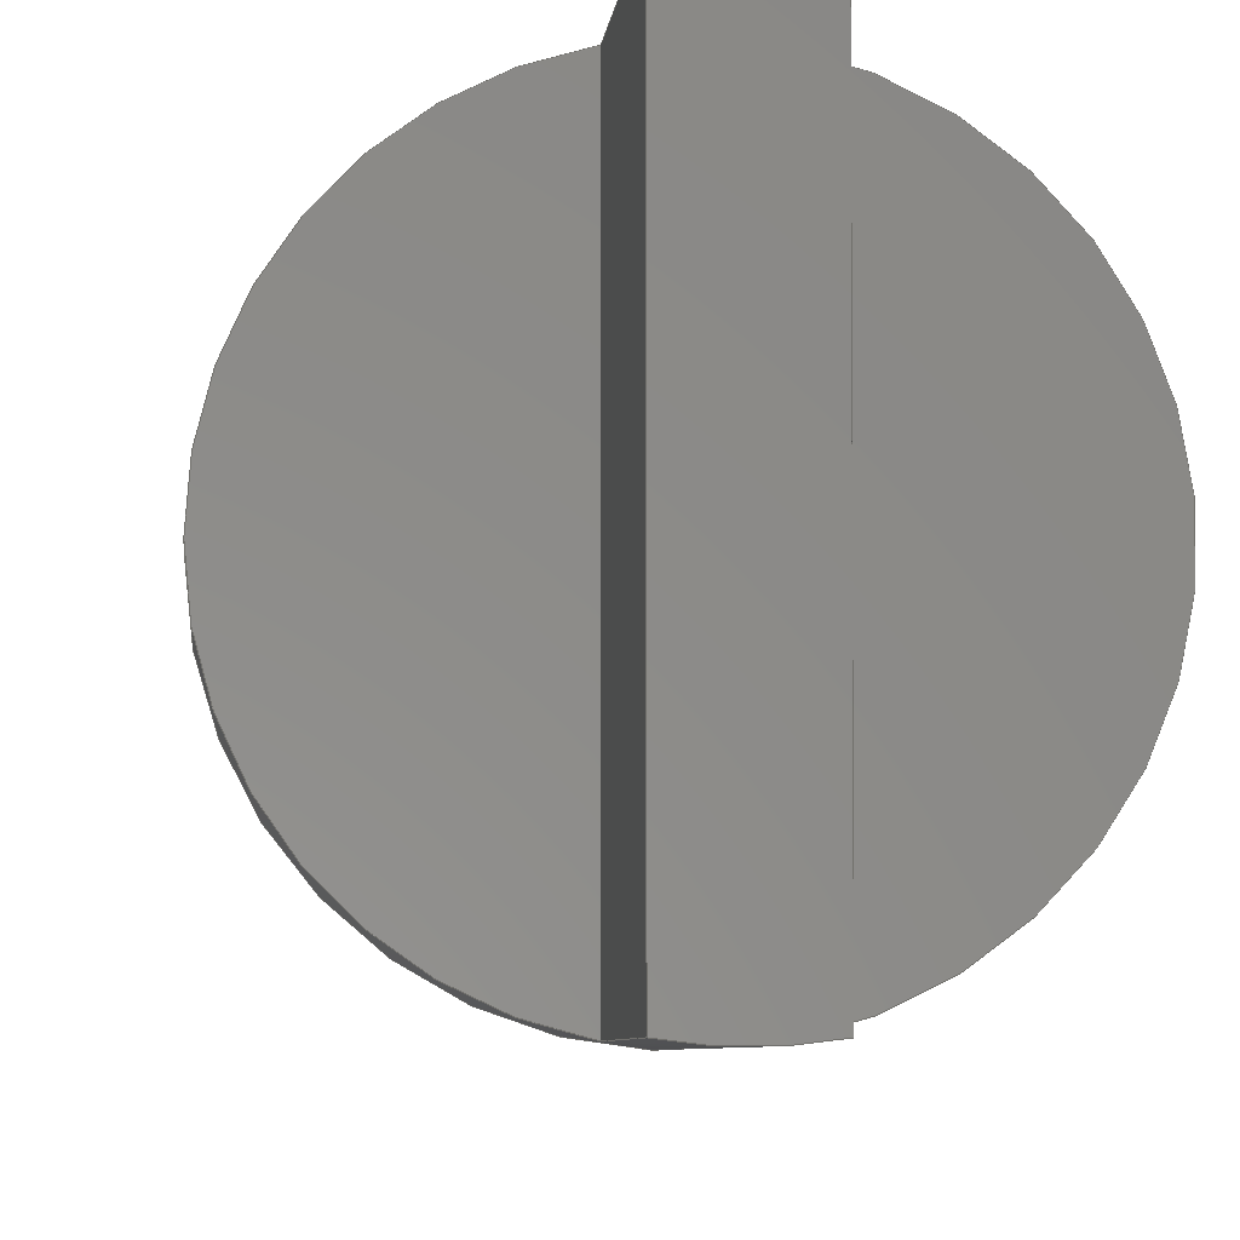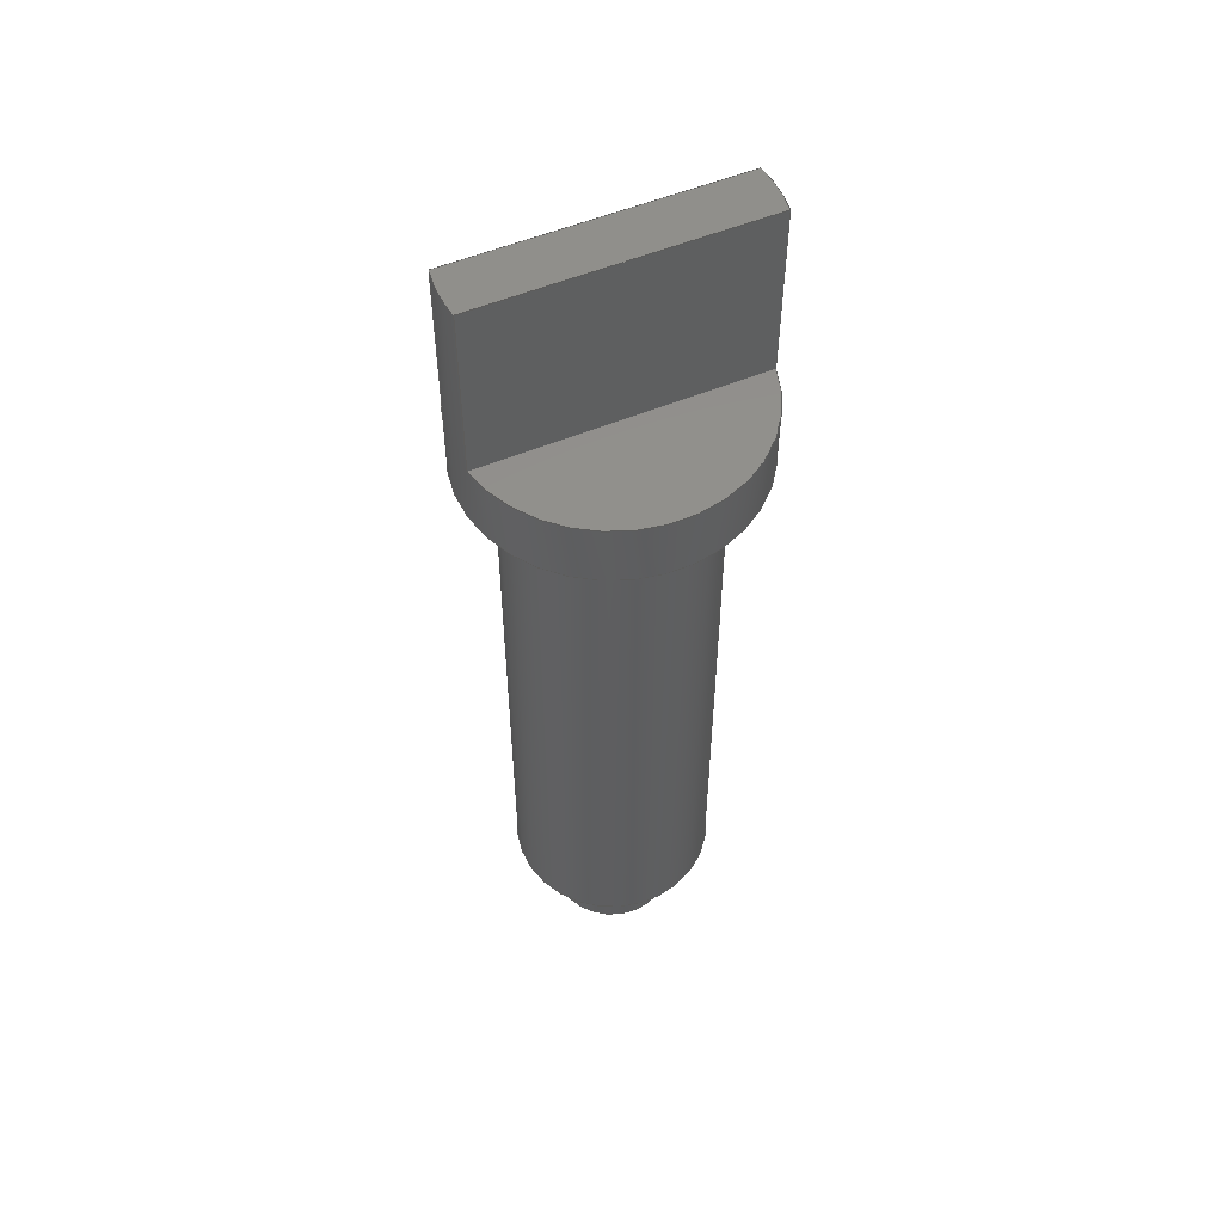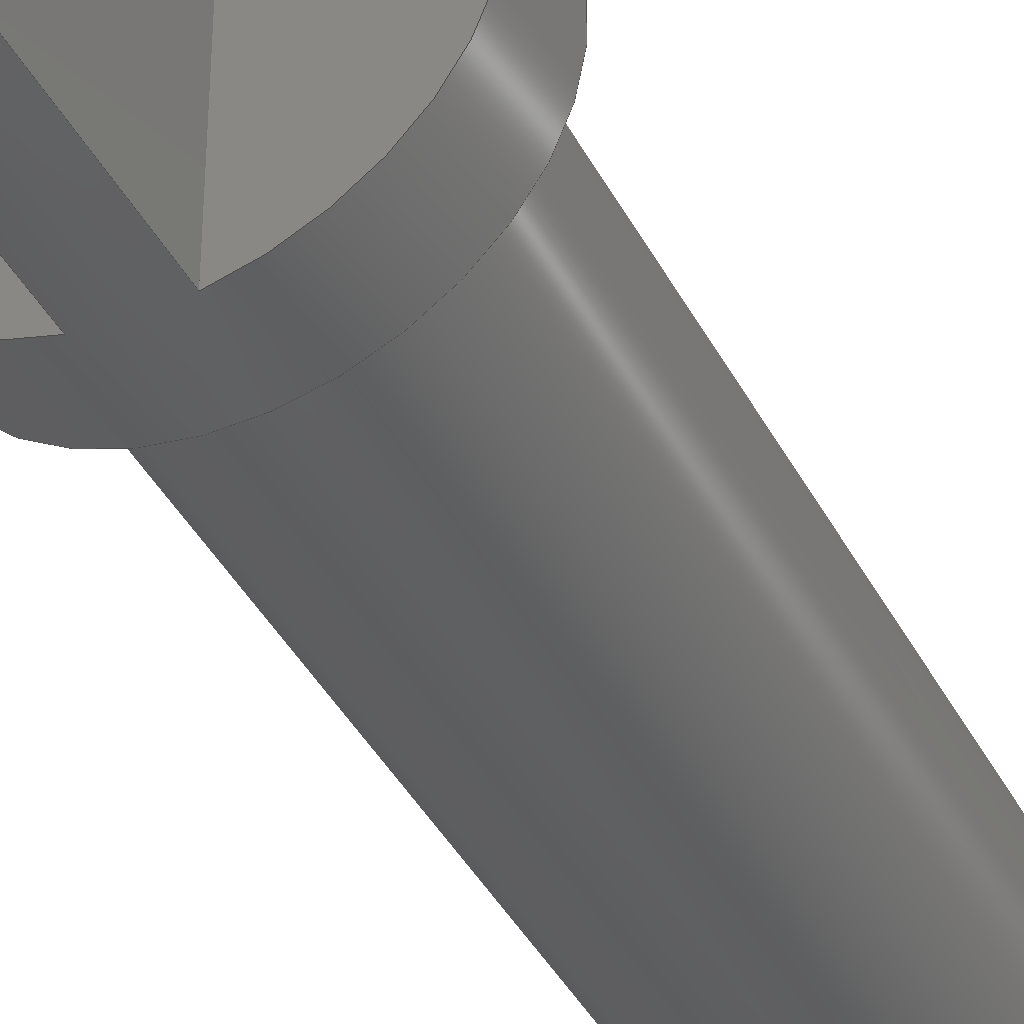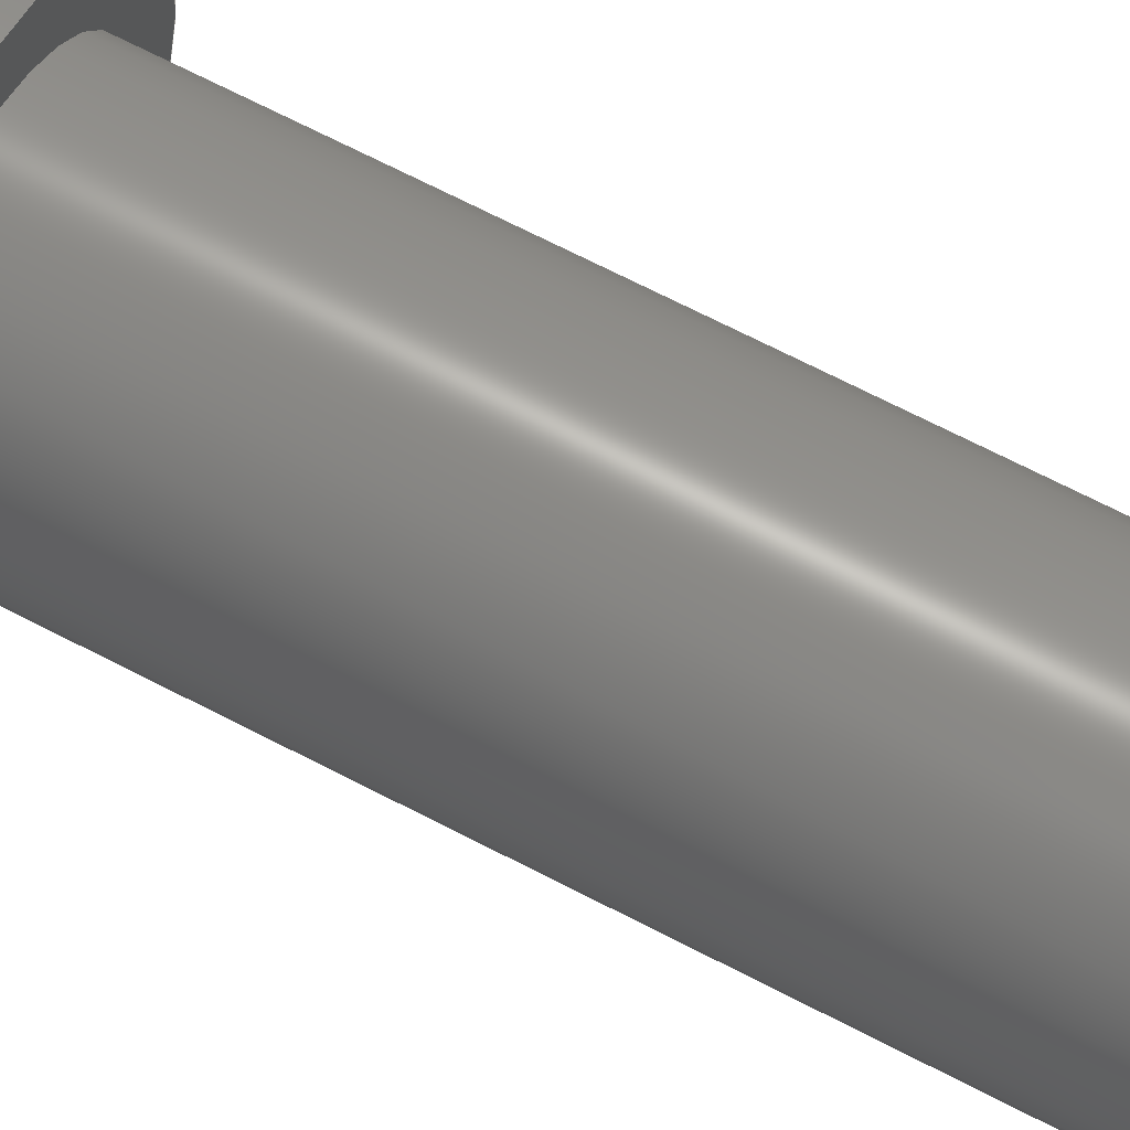
<metadata>
{"format":"step","ext":"step","renderer":"f3d","projection":"perspective","resolution":1024,"background":"white","views":[{"elev":-4.2,"azim":176.2,"up":"+Z"},{"elev":54.0,"azim":-113.7,"up":"+Y"},{"elev":-39.6,"azim":-154.8,"up":"+Z"},{"elev":69.1,"azim":-62.6,"up":"+Z"}]}
</metadata>
<code>
ISO-10303-21;
DATA;
#1=MECHANICAL_DESIGN_GEOMETRIC_PRESENTATION_REPRESENTATION('',(#4),#303);
#2=SHAPE_REPRESENTATION_RELATIONSHIP('SRR','None',#310,#3);
#3=ADVANCED_BREP_SHAPE_REPRESENTATION('',(#5),#302);
#4=STYLED_ITEM('',(#320),#5);
#5=MANIFOLD_SOLID_BREP('Body1',#163);
#6=FACE_BOUND('',#28,.T.);
#7=FACE_BOUND('',#31,.T.);
#8=CYLINDRICAL_SURFACE('',#184,1.1);
#9=CYLINDRICAL_SURFACE('',#194,0.8);
#10=CYLINDRICAL_SURFACE('',#195,0.5);
#11=FACE_OUTER_BOUND('',#22,.T.);
#12=FACE_OUTER_BOUND('',#23,.T.);
#13=FACE_OUTER_BOUND('',#24,.T.);
#14=FACE_OUTER_BOUND('',#25,.T.);
#15=FACE_OUTER_BOUND('',#26,.T.);
#16=FACE_OUTER_BOUND('',#27,.T.);
#17=FACE_OUTER_BOUND('',#29,.T.);
#18=FACE_OUTER_BOUND('',#30,.T.);
#19=FACE_OUTER_BOUND('',#32,.T.);
#20=FACE_OUTER_BOUND('',#33,.T.);
#21=FACE_OUTER_BOUND('',#34,.T.);
#22=EDGE_LOOP('',(#102,#103));
#23=EDGE_LOOP('',(#104,#105,#106,#107));
#24=EDGE_LOOP('',(#108,#109,#110,#111));
#25=EDGE_LOOP('',(#112,#113,#114));
#26=EDGE_LOOP('',(#115,#116,#117,#118,#119,#120,#121,#122,#123,#124,#125,
#126));
#27=EDGE_LOOP('',(#127));
#28=EDGE_LOOP('',(#128));
#29=EDGE_LOOP('',(#129,#130,#131,#132));
#30=EDGE_LOOP('',(#133));
#31=EDGE_LOOP('',(#134));
#32=EDGE_LOOP('',(#135,#136,#137,#138));
#33=EDGE_LOOP('',(#139,#140,#141,#142));
#34=EDGE_LOOP('',(#143));
#35=LINE('',#258,#46);
#36=LINE('',#261,#47);
#37=LINE('',#263,#48);
#38=LINE('',#264,#49);
#39=LINE('',#268,#50);
#40=LINE('',#270,#51);
#41=LINE('',#272,#52);
#42=LINE('',#273,#53);
#43=LINE('',#281,#54);
#44=LINE('',#294,#55);
#45=LINE('',#297,#56);
#46=VECTOR('',#204,1);
#47=VECTOR('',#207,1);
#48=VECTOR('',#208,1);
#49=VECTOR('',#209,1);
#50=VECTOR('',#212,1);
#51=VECTOR('',#213,1);
#52=VECTOR('',#214,1);
#53=VECTOR('',#215,1);
#54=VECTOR('',#226,1.1);
#55=VECTOR('',#245,0.8);
#56=VECTOR('',#248,0.5);
#57=CIRCLE('',#178,1.1);
#58=CIRCLE('',#182,1.1);
#59=CIRCLE('',#183,1.1);
#60=CIRCLE('',#185,1.1);
#61=CIRCLE('',#186,1.1);
#62=CIRCLE('',#187,1.1);
#63=CIRCLE('',#189,0.8);
#64=CIRCLE('',#192,0.8);
#65=CIRCLE('',#193,0.5);
#66=CIRCLE('',#196,0.5);
#67=VERTEX_POINT('',#255);
#68=VERTEX_POINT('',#256);
#69=VERTEX_POINT('',#260);
#70=VERTEX_POINT('',#262);
#71=VERTEX_POINT('',#266);
#72=VERTEX_POINT('',#267);
#73=VERTEX_POINT('',#269);
#74=VERTEX_POINT('',#271);
#75=VERTEX_POINT('',#275);
#76=VERTEX_POINT('',#280);
#77=VERTEX_POINT('',#285);
#78=VERTEX_POINT('',#289);
#79=VERTEX_POINT('',#291);
#80=VERTEX_POINT('',#296);
#81=EDGE_CURVE('',#67,#68,#57,.T.);
#82=EDGE_CURVE('',#68,#67,#35,.T.);
#83=EDGE_CURVE('',#69,#67,#36,.T.);
#84=EDGE_CURVE('',#70,#69,#37,.T.);
#85=EDGE_CURVE('',#68,#70,#38,.T.);
#86=EDGE_CURVE('',#71,#72,#39,.T.);
#87=EDGE_CURVE('',#71,#73,#40,.T.);
#88=EDGE_CURVE('',#74,#73,#41,.T.);
#89=EDGE_CURVE('',#72,#74,#42,.T.);
#90=EDGE_CURVE('',#73,#75,#58,.T.);
#91=EDGE_CURVE('',#75,#71,#59,.T.);
#92=EDGE_CURVE('',#74,#70,#60,.T.);
#93=EDGE_CURVE('',#75,#76,#43,.T.);
#94=EDGE_CURVE('',#76,#76,#61,.T.);
#95=EDGE_CURVE('',#69,#72,#62,.T.);
#96=EDGE_CURVE('',#77,#77,#63,.T.);
#97=EDGE_CURVE('',#78,#78,#64,.T.);
#98=EDGE_CURVE('',#79,#79,#65,.T.);
#99=EDGE_CURVE('',#77,#78,#44,.T.);
#100=EDGE_CURVE('',#79,#80,#45,.T.);
#101=EDGE_CURVE('',#80,#80,#66,.T.);
#102=ORIENTED_EDGE('',*,*,#81,.F.);
#103=ORIENTED_EDGE('',*,*,#82,.F.);
#104=ORIENTED_EDGE('',*,*,#83,.F.);
#105=ORIENTED_EDGE('',*,*,#84,.F.);
#106=ORIENTED_EDGE('',*,*,#85,.F.);
#107=ORIENTED_EDGE('',*,*,#82,.T.);
#108=ORIENTED_EDGE('',*,*,#86,.F.);
#109=ORIENTED_EDGE('',*,*,#87,.T.);
#110=ORIENTED_EDGE('',*,*,#88,.F.);
#111=ORIENTED_EDGE('',*,*,#89,.F.);
#112=ORIENTED_EDGE('',*,*,#90,.F.);
#113=ORIENTED_EDGE('',*,*,#87,.F.);
#114=ORIENTED_EDGE('',*,*,#91,.F.);
#115=ORIENTED_EDGE('',*,*,#83,.T.);
#116=ORIENTED_EDGE('',*,*,#81,.T.);
#117=ORIENTED_EDGE('',*,*,#85,.T.);
#118=ORIENTED_EDGE('',*,*,#92,.F.);
#119=ORIENTED_EDGE('',*,*,#88,.T.);
#120=ORIENTED_EDGE('',*,*,#90,.T.);
#121=ORIENTED_EDGE('',*,*,#93,.T.);
#122=ORIENTED_EDGE('',*,*,#94,.T.);
#123=ORIENTED_EDGE('',*,*,#93,.F.);
#124=ORIENTED_EDGE('',*,*,#91,.T.);
#125=ORIENTED_EDGE('',*,*,#86,.T.);
#126=ORIENTED_EDGE('',*,*,#95,.F.);
#127=ORIENTED_EDGE('',*,*,#94,.F.);
#128=ORIENTED_EDGE('',*,*,#96,.T.);
#129=ORIENTED_EDGE('',*,*,#84,.T.);
#130=ORIENTED_EDGE('',*,*,#95,.T.);
#131=ORIENTED_EDGE('',*,*,#89,.T.);
#132=ORIENTED_EDGE('',*,*,#92,.T.);
#133=ORIENTED_EDGE('',*,*,#97,.F.);
#134=ORIENTED_EDGE('',*,*,#98,.T.);
#135=ORIENTED_EDGE('',*,*,#96,.F.);
#136=ORIENTED_EDGE('',*,*,#99,.T.);
#137=ORIENTED_EDGE('',*,*,#97,.T.);
#138=ORIENTED_EDGE('',*,*,#99,.F.);
#139=ORIENTED_EDGE('',*,*,#98,.F.);
#140=ORIENTED_EDGE('',*,*,#100,.T.);
#141=ORIENTED_EDGE('',*,*,#101,.T.);
#142=ORIENTED_EDGE('',*,*,#100,.F.);
#143=ORIENTED_EDGE('',*,*,#101,.F.);
#144=PLANE('',#177);
#145=PLANE('',#179);
#146=PLANE('',#180);
#147=PLANE('',#181);
#148=PLANE('',#188);
#149=PLANE('',#190);
#150=PLANE('',#191);
#151=PLANE('',#197);
#152=ADVANCED_FACE('',(#11),#144,.F.);
#153=ADVANCED_FACE('',(#12),#145,.F.);
#154=ADVANCED_FACE('',(#13),#146,.F.);
#155=ADVANCED_FACE('',(#14),#147,.F.);
#156=ADVANCED_FACE('',(#15),#8,.T.);
#157=ADVANCED_FACE('',(#16,#6),#148,.F.);
#158=ADVANCED_FACE('',(#17),#149,.T.);
#159=ADVANCED_FACE('',(#18,#7),#150,.F.);
#160=ADVANCED_FACE('',(#19),#9,.T.);
#161=ADVANCED_FACE('',(#20),#10,.T.);
#162=ADVANCED_FACE('',(#21),#151,.F.);
#163=CLOSED_SHELL('',(#152,#153,#154,#155,#156,#157,#158,#159,#160,#161,
#162));
#164=DERIVED_UNIT_ELEMENT(#166,1);
#165=DERIVED_UNIT_ELEMENT(#305,3);
#166=(
MASS_UNIT()
NAMED_UNIT(*)
SI_UNIT(.KILO.,.GRAM.)
);
#167=DERIVED_UNIT((#164,#165));
#168=MEASURE_REPRESENTATION_ITEM('density measure',
POSITIVE_RATIO_MEASURE(7850),#167);
#169=PROPERTY_DEFINITION_REPRESENTATION(#174,#171);
#170=PROPERTY_DEFINITION_REPRESENTATION(#175,#172);
#171=REPRESENTATION('material name',(#173),#302);
#172=REPRESENTATION('density',(#168),#302);
#173=DESCRIPTIVE_REPRESENTATION_ITEM('Steel','Steel');
#174=PROPERTY_DEFINITION('material property','material name',#312);
#175=PROPERTY_DEFINITION('material property','density of part',#312);
#176=AXIS2_PLACEMENT_3D('placement',#253,#198,#199);
#177=AXIS2_PLACEMENT_3D('',#254,#200,#201);
#178=AXIS2_PLACEMENT_3D('',#257,#202,#203);
#179=AXIS2_PLACEMENT_3D('',#259,#205,#206);
#180=AXIS2_PLACEMENT_3D('',#265,#210,#211);
#181=AXIS2_PLACEMENT_3D('',#274,#216,#217);
#182=AXIS2_PLACEMENT_3D('',#276,#218,#219);
#183=AXIS2_PLACEMENT_3D('',#277,#220,#221);
#184=AXIS2_PLACEMENT_3D('',#278,#222,#223);
#185=AXIS2_PLACEMENT_3D('',#279,#224,#225);
#186=AXIS2_PLACEMENT_3D('',#282,#227,#228);
#187=AXIS2_PLACEMENT_3D('',#283,#229,#230);
#188=AXIS2_PLACEMENT_3D('',#284,#231,#232);
#189=AXIS2_PLACEMENT_3D('',#286,#233,#234);
#190=AXIS2_PLACEMENT_3D('',#287,#235,#236);
#191=AXIS2_PLACEMENT_3D('',#288,#237,#238);
#192=AXIS2_PLACEMENT_3D('',#290,#239,#240);
#193=AXIS2_PLACEMENT_3D('',#292,#241,#242);
#194=AXIS2_PLACEMENT_3D('',#293,#243,#244);
#195=AXIS2_PLACEMENT_3D('',#295,#246,#247);
#196=AXIS2_PLACEMENT_3D('',#298,#249,#250);
#197=AXIS2_PLACEMENT_3D('',#299,#251,#252);
#198=DIRECTION('axis',(0,0,1));
#199=DIRECTION('refdir',(1,0,0));
#200=DIRECTION('center_axis',(0,-1,0));
#201=DIRECTION('ref_axis',(0,0,-1));
#202=DIRECTION('center_axis',(0,-1,0));
#203=DIRECTION('ref_axis',(-1,0,0));
#204=DIRECTION('',(0,0,1));
#205=DIRECTION('center_axis',(1,0,0));
#206=DIRECTION('ref_axis',(0,0,1));
#207=DIRECTION('',(0,-1,0));
#208=DIRECTION('',(0,0,1));
#209=DIRECTION('',(0,1,0));
#210=DIRECTION('center_axis',(-1,0,0));
#211=DIRECTION('ref_axis',(0,0,-1));
#212=DIRECTION('',(0,1,0));
#213=DIRECTION('',(0,0,-1));
#214=DIRECTION('',(0,-1,0));
#215=DIRECTION('',(0,0,-1));
#216=DIRECTION('center_axis',(0,-1,0));
#217=DIRECTION('ref_axis',(0,0,-1));
#218=DIRECTION('center_axis',(0,-1,0));
#219=DIRECTION('ref_axis',(-1,0,0));
#220=DIRECTION('center_axis',(0,-1,0));
#221=DIRECTION('ref_axis',(-1,0,0));
#222=DIRECTION('center_axis',(0,1,0));
#223=DIRECTION('ref_axis',(-1,0,0));
#224=DIRECTION('center_axis',(0,1,0));
#225=DIRECTION('ref_axis',(-1,0,0));
#226=DIRECTION('',(0,-1,0));
#227=DIRECTION('center_axis',(0,1,0));
#228=DIRECTION('ref_axis',(-1,0,0));
#229=DIRECTION('center_axis',(0,1,0));
#230=DIRECTION('ref_axis',(-1,0,0));
#231=DIRECTION('center_axis',(0,1,0));
#232=DIRECTION('ref_axis',(-1,0,0));
#233=DIRECTION('center_axis',(0,1,0));
#234=DIRECTION('ref_axis',(-1,0,0));
#235=DIRECTION('center_axis',(0,1,0));
#236=DIRECTION('ref_axis',(-1,0,0));
#237=DIRECTION('center_axis',(0,1,0));
#238=DIRECTION('ref_axis',(-1,0,0));
#239=DIRECTION('center_axis',(0,1,0));
#240=DIRECTION('ref_axis',(-1,0,0));
#241=DIRECTION('center_axis',(0,1,0));
#242=DIRECTION('ref_axis',(1,0,0));
#243=DIRECTION('center_axis',(0,1,0));
#244=DIRECTION('ref_axis',(-1,0,0));
#245=DIRECTION('',(0,-1,0));
#246=DIRECTION('center_axis',(0,1,0));
#247=DIRECTION('ref_axis',(1,0,0));
#248=DIRECTION('',(0,-1,0));
#249=DIRECTION('center_axis',(0,1,0));
#250=DIRECTION('ref_axis',(1,0,0));
#251=DIRECTION('center_axis',(0,1,0));
#252=DIRECTION('ref_axis',(1,0,0));
#253=CARTESIAN_POINT('',(0,0,0));
#254=CARTESIAN_POINT('Origin',(-0.7,6.1,0));
#255=CARTESIAN_POINT('',(-0.2,6.1,1.082));
#256=CARTESIAN_POINT('',(-0.2,6.1,-1.082));
#257=CARTESIAN_POINT('Origin',(0,6.1,0));
#258=CARTESIAN_POINT('',(-0.2,6.1,1.2));
#259=CARTESIAN_POINT('Origin',(-0.2,7.5,-1.2));
#260=CARTESIAN_POINT('',(-0.2,7.5,1.082));
#261=CARTESIAN_POINT('',(-0.2,5.6,1.082));
#262=CARTESIAN_POINT('',(-0.2,7.5,-1.082));
#263=CARTESIAN_POINT('',(-0.2,7.5,-0.6));
#264=CARTESIAN_POINT('',(-0.2,5.6,-1.082));
#265=CARTESIAN_POINT('Origin',(0.2,7.5,1.2));
#266=CARTESIAN_POINT('',(0.2,6.1,1.082));
#267=CARTESIAN_POINT('',(0.2,7.5,1.082));
#268=CARTESIAN_POINT('',(0.2,5.6,1.082));
#269=CARTESIAN_POINT('',(0.2,6.1,-1.082));
#270=CARTESIAN_POINT('',(0.2,6.1,-1.2));
#271=CARTESIAN_POINT('',(0.2,7.5,-1.082));
#272=CARTESIAN_POINT('',(0.2,5.6,-1.082));
#273=CARTESIAN_POINT('',(0.2,7.5,0.6));
#274=CARTESIAN_POINT('Origin',(0.7,6.1,0));
#275=CARTESIAN_POINT('',(1.1,6.1,-1.347e-16));
#276=CARTESIAN_POINT('Origin',(0,6.1,0));
#277=CARTESIAN_POINT('Origin',(0,6.1,0));
#278=CARTESIAN_POINT('Origin',(0,5.6,0));
#279=CARTESIAN_POINT('Origin',(0,7.5,0));
#280=CARTESIAN_POINT('',(1.1,5.6,-1.347e-16));
#281=CARTESIAN_POINT('',(1.1,5.6,-1.347e-16));
#282=CARTESIAN_POINT('Origin',(0,5.6,0));
#283=CARTESIAN_POINT('Origin',(0,7.5,0));
#284=CARTESIAN_POINT('Origin',(0,5.6,0));
#285=CARTESIAN_POINT('',(0.8,5.6,-9.797e-17));
#286=CARTESIAN_POINT('Origin',(0,5.6,0));
#287=CARTESIAN_POINT('Origin',(0,7.5,0));
#288=CARTESIAN_POINT('Origin',(0,0.7,0));
#289=CARTESIAN_POINT('',(0.8,0.7,-9.797e-17));
#290=CARTESIAN_POINT('Origin',(0,0.7,0));
#291=CARTESIAN_POINT('',(-0.5,0.7,6.123e-17));
#292=CARTESIAN_POINT('Origin',(0,0.7,0));
#293=CARTESIAN_POINT('Origin',(0,0.7,0));
#294=CARTESIAN_POINT('',(0.8,0.7,-9.797e-17));
#295=CARTESIAN_POINT('Origin',(0,0,0));
#296=CARTESIAN_POINT('',(-0.5,0,6.123e-17));
#297=CARTESIAN_POINT('',(-0.5,0,6.123e-17));
#298=CARTESIAN_POINT('Origin',(0,0,0));
#299=CARTESIAN_POINT('Origin',(0,0,0));
#300=UNCERTAINTY_MEASURE_WITH_UNIT(LENGTH_MEASURE(0.001),#304,
'DISTANCE_ACCURACY_VALUE',
'Maximum model space distance between geometric entities at asserted c
onnectivities');
#301=UNCERTAINTY_MEASURE_WITH_UNIT(LENGTH_MEASURE(0.001),#304,
'DISTANCE_ACCURACY_VALUE',
'Maximum model space distance between geometric entities at asserted c
onnectivities');
#302=(
GEOMETRIC_REPRESENTATION_CONTEXT(3)
GLOBAL_UNCERTAINTY_ASSIGNED_CONTEXT((#300))
GLOBAL_UNIT_ASSIGNED_CONTEXT((#304,#306,#307))
REPRESENTATION_CONTEXT('','3D')
);
#303=(
GEOMETRIC_REPRESENTATION_CONTEXT(3)
GLOBAL_UNCERTAINTY_ASSIGNED_CONTEXT((#301))
GLOBAL_UNIT_ASSIGNED_CONTEXT((#304,#306,#307))
REPRESENTATION_CONTEXT('','3D')
);
#304=(
LENGTH_UNIT()
NAMED_UNIT(*)
SI_UNIT(.CENTI.,.METRE.)
);
#305=(
LENGTH_UNIT()
NAMED_UNIT(*)
SI_UNIT($,.METRE.)
);
#306=(
NAMED_UNIT(*)
PLANE_ANGLE_UNIT()
SI_UNIT($,.RADIAN.)
);
#307=(
NAMED_UNIT(*)
SI_UNIT($,.STERADIAN.)
SOLID_ANGLE_UNIT()
);
#308=SHAPE_DEFINITION_REPRESENTATION(#309,#310);
#309=PRODUCT_DEFINITION_SHAPE('',$,#312);
#310=SHAPE_REPRESENTATION('',(#176),#302);
#311=PRODUCT_DEFINITION_CONTEXT('part definition',#316,'design');
#312=PRODUCT_DEFINITION('Set Screw Part 7 v2 (1) (1)',
'Set Screw Part 7 v2 (1) (1)',#313,#311);
#313=PRODUCT_DEFINITION_FORMATION('',$,#318);
#314=PRODUCT_RELATED_PRODUCT_CATEGORY('Set Screw Part 7 v2 (1) (1)',
'Set Screw Part 7 v2 (1) (1)',(#318));
#315=APPLICATION_PROTOCOL_DEFINITION('international standard',
'automotive_design',2009,#316);
#316=APPLICATION_CONTEXT(
'Core Data for Automotive Mechanical Design Process');
#317=PRODUCT_CONTEXT('part definition',#316,'mechanical');
#318=PRODUCT('Set Screw Part 7 v2 (1) (1)',
'Set Screw Part 7 v2 (1) (1)',$,(#317));
#319=PRESENTATION_STYLE_ASSIGNMENT((#321));
#320=PRESENTATION_STYLE_ASSIGNMENT((#322));
#321=SURFACE_STYLE_USAGE(.BOTH.,#323);
#322=SURFACE_STYLE_USAGE(.BOTH.,#324);
#323=SURFACE_SIDE_STYLE('',(#325));
#324=SURFACE_SIDE_STYLE('',(#326));
#325=SURFACE_STYLE_FILL_AREA(#327);
#326=SURFACE_STYLE_FILL_AREA(#328);
#327=FILL_AREA_STYLE('Steel - Satin',(#329));
#328=FILL_AREA_STYLE('Semi-Polished',(#330));
#329=FILL_AREA_STYLE_COLOUR('Steel - Satin',#331);
#330=FILL_AREA_STYLE_COLOUR('Semi-Polished',#332);
#331=COLOUR_RGB('Steel - Satin',0.6275,0.6275,0.6275);
#332=COLOUR_RGB('Semi-Polished',0,0,0);
ENDSEC;
END-ISO-10303-21;

</code>
